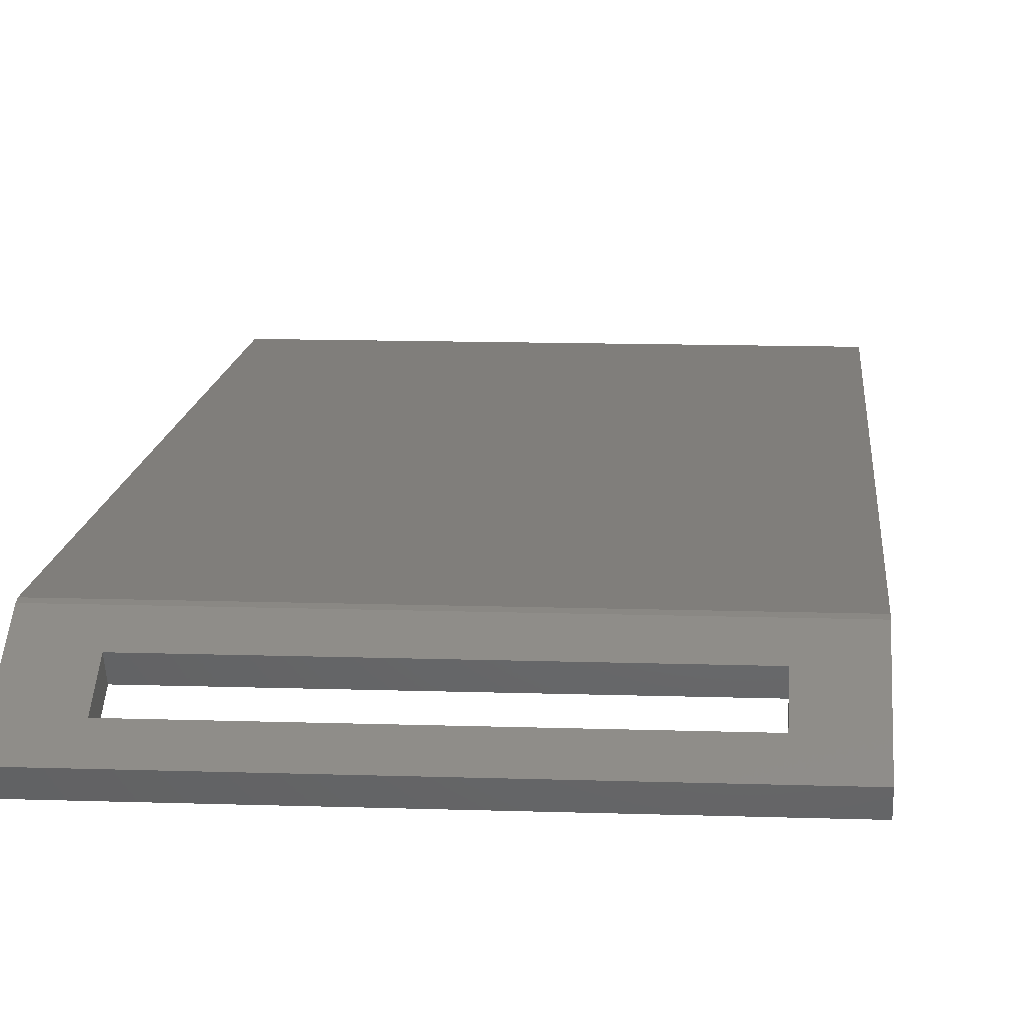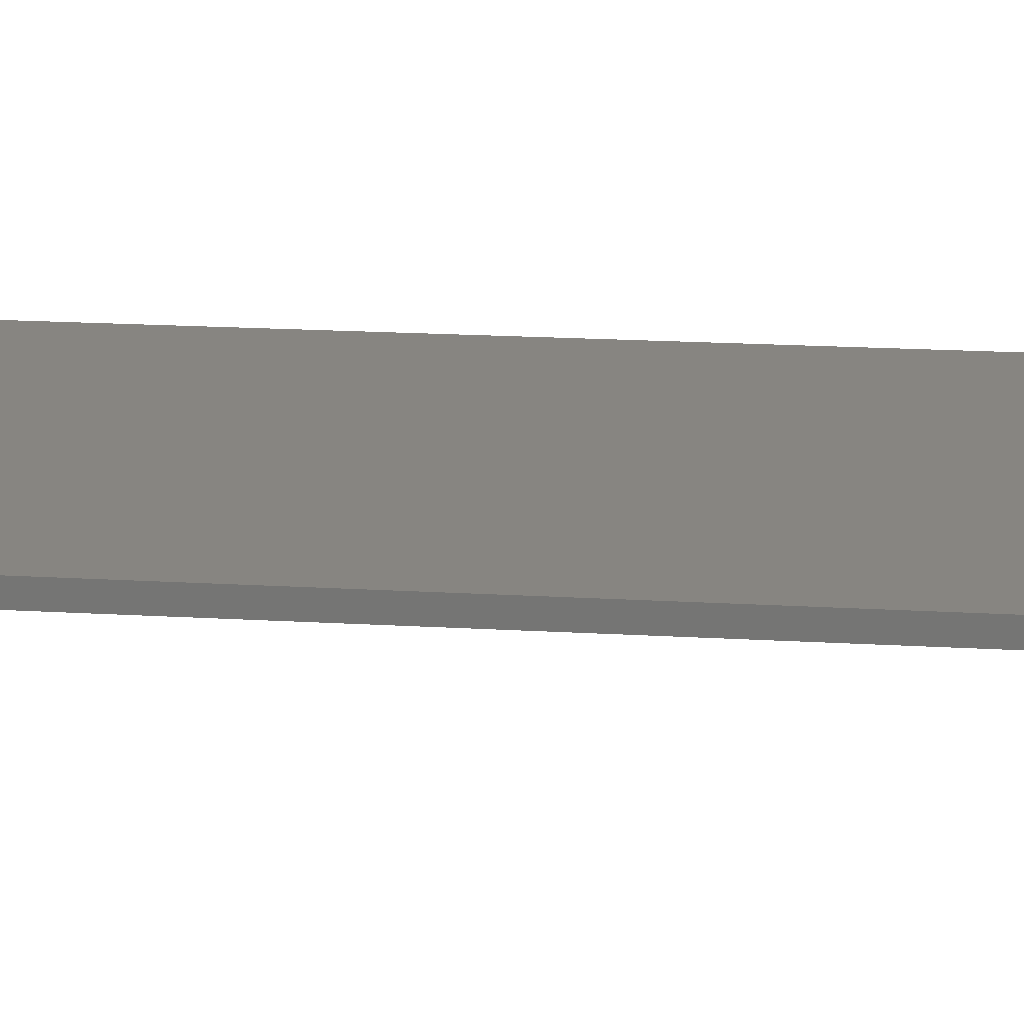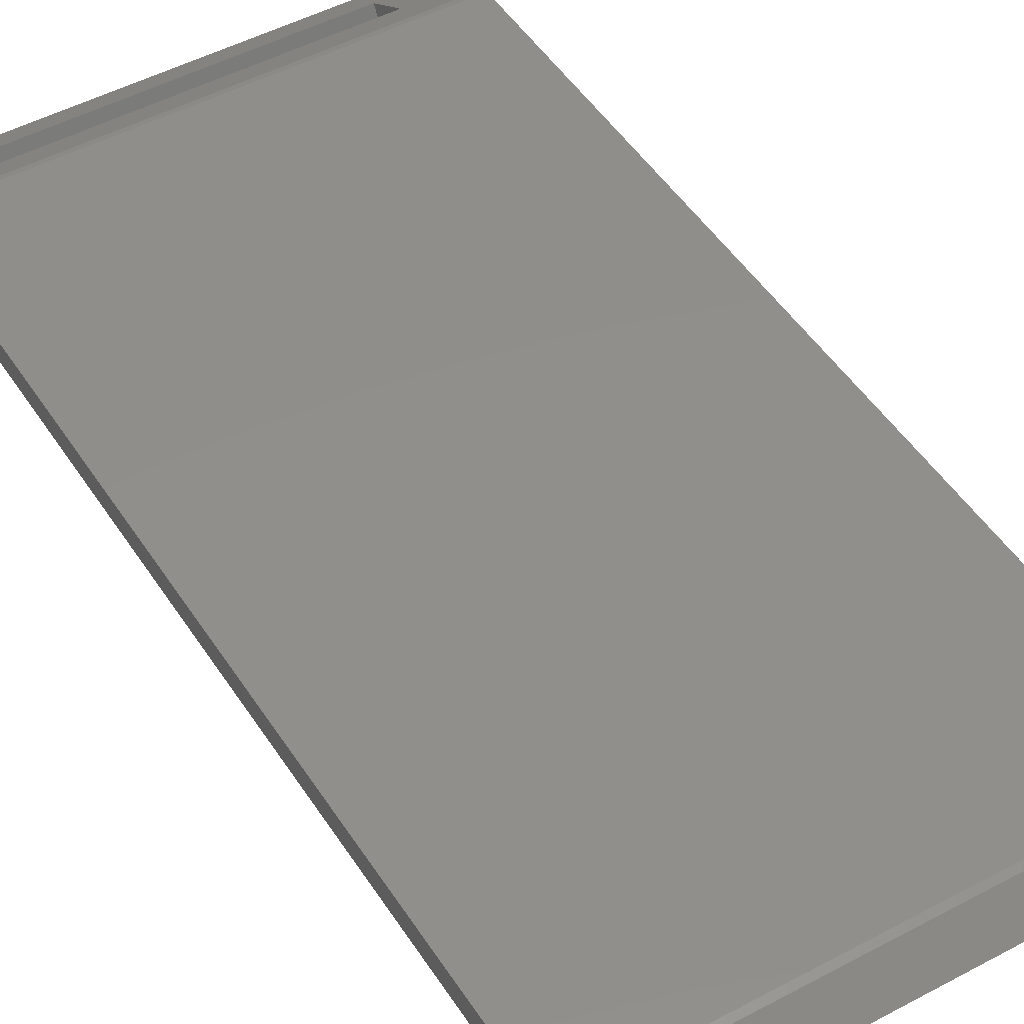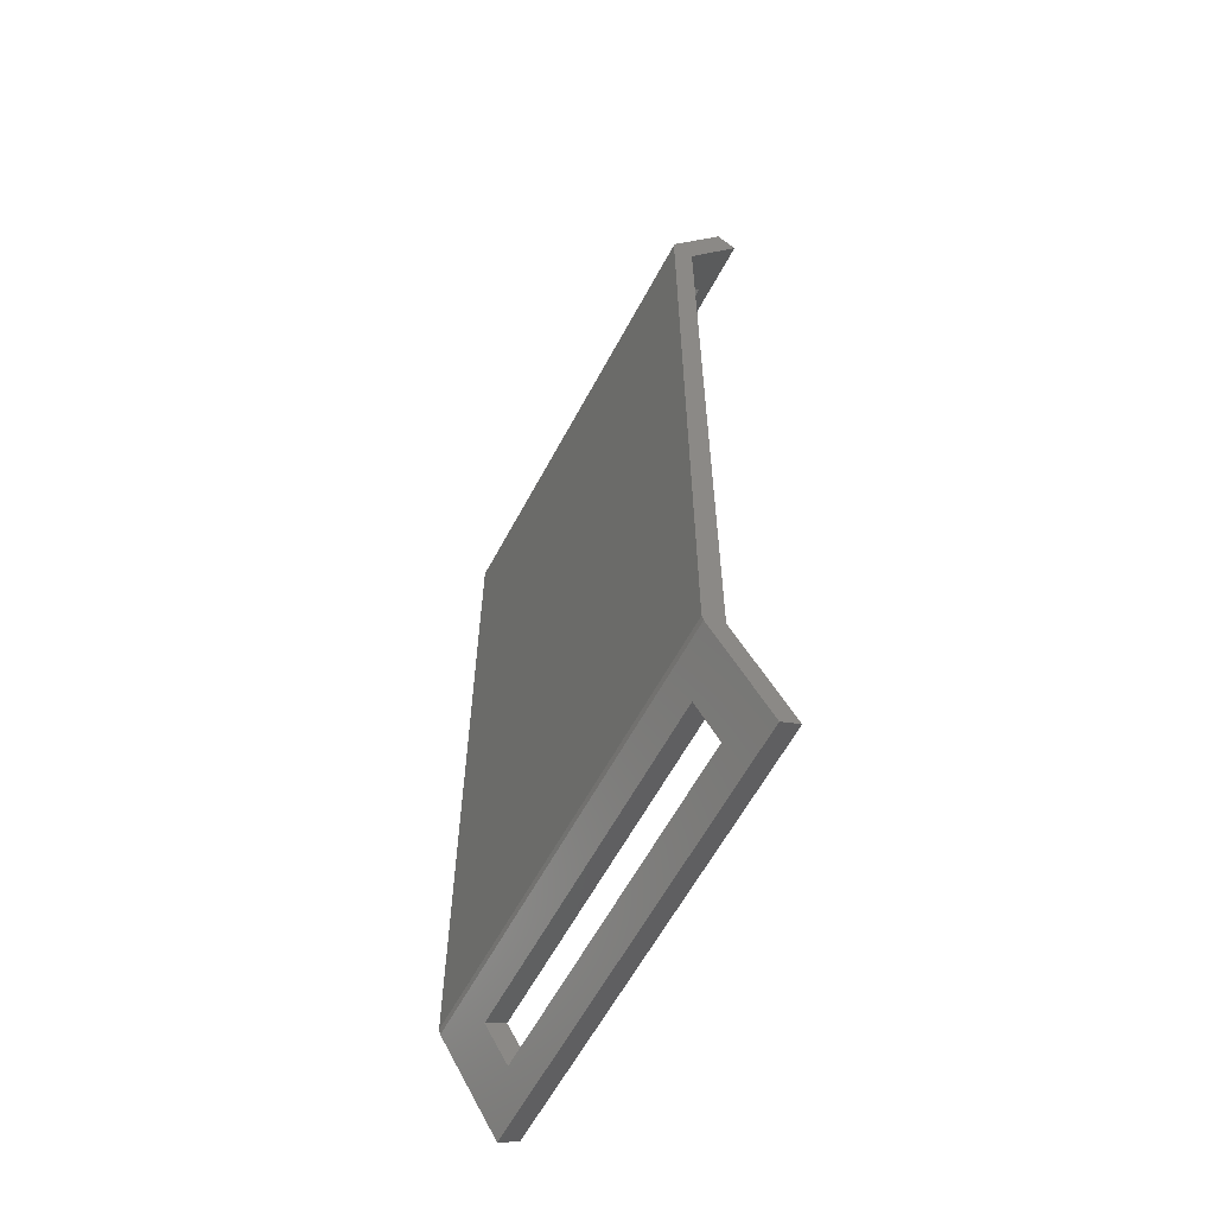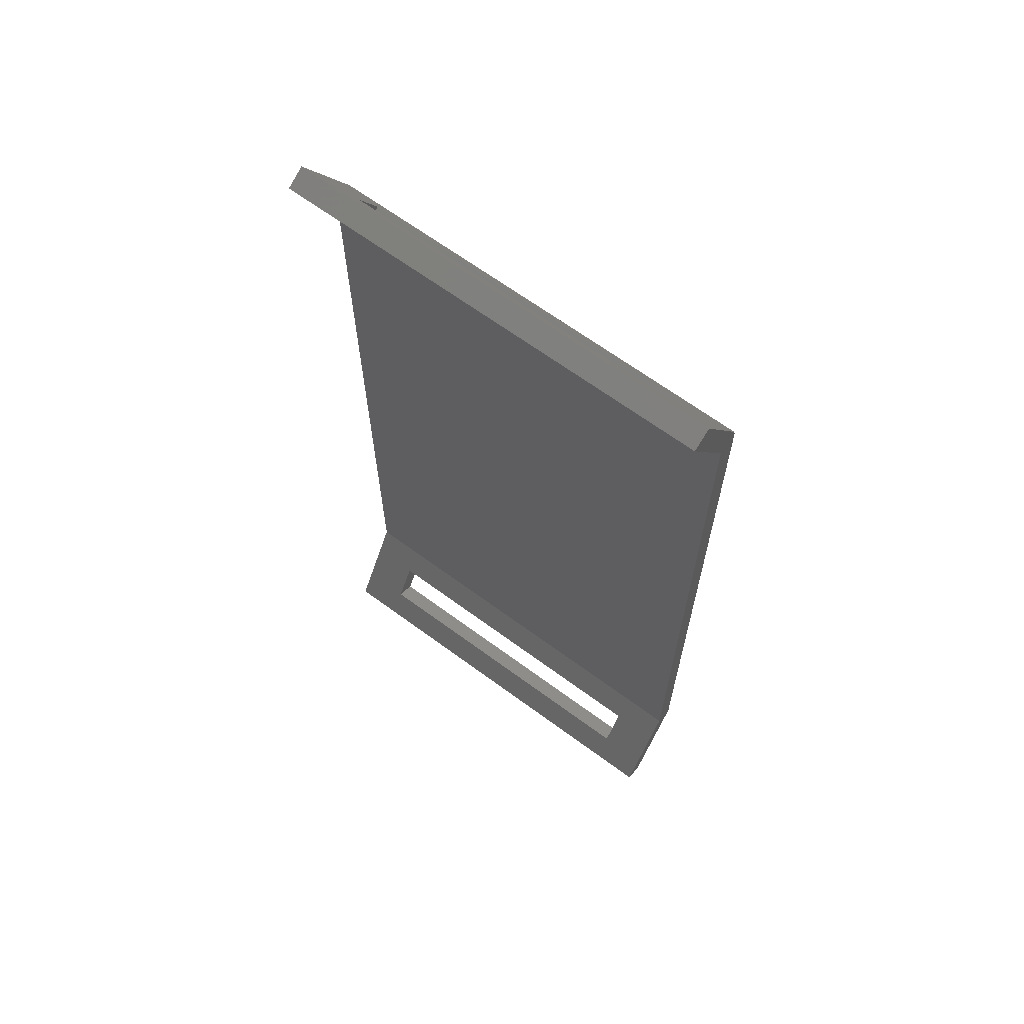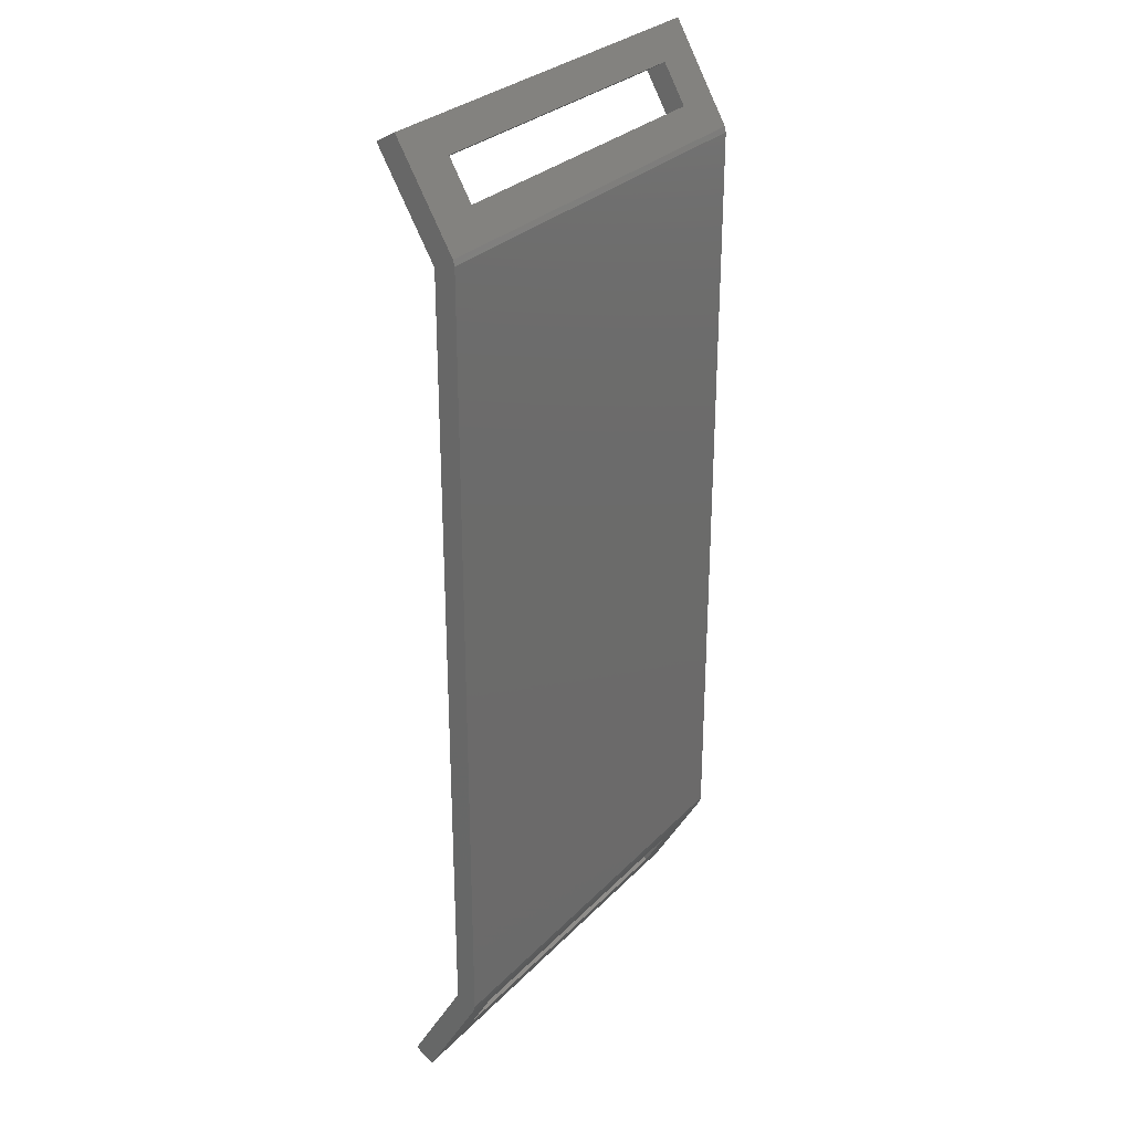
<metadata>
{"format":"stl","ext":"stl","renderer":"f3d","projection":"perspective","resolution":1024,"background":"white","views":[{"elev":12.4,"azim":-175.5,"up":"+Z"},{"elev":21.8,"azim":95.6,"up":"+Z"},{"elev":47.9,"azim":-31.2,"up":"+Z"},{"elev":-61.1,"azim":61.9,"up":"+Y"},{"elev":66.0,"azim":-143.5,"up":"+Y"},{"elev":29.1,"azim":-55.6,"up":"+Y"}]}
</metadata>
<code>
# stl→obj: 37 verts, 78 faces
v 125.3 -26.77 -1.41e-15
v 86.45 43.23 0
v 86.45 -26.77 0
v 125.3 43.23 -1.41e-15
v 86.45 43.73 -0.134
v 90.85 46.33 -1.634
v 86.45 52.39 -5.134
v 125.3 43.73 -0.134
v 120.9 46.33 -1.634
v 120.9 49.79 -3.634
v 90.85 49.79 -3.634
v 125.3 52.39 -5.134
v 90.85 48.79 -5.366
v 120.9 48.79 -5.366
v 120.9 45.33 -3.366
v 90.85 45.33 -3.366
v 86.45 51.39 -6.866
v 125.3 51.39 -6.866
v 120.9 -29.87 -1.634
v 90.85 -28.87 -3.366
v 120.9 -28.87 -3.366
v 90.85 -29.87 -1.634
v 90.85 -33.33 -3.634
v 120.9 -32.33 -5.366
v 90.85 -32.33 -5.366
v 120.9 -33.33 -3.634
v 86.45 -35.93 -5.134
v 86.45 -27.27 -0.134
v 125.3 -35.93 -5.134
v 125.3 -27.27 -0.134
v 86.45 -34.93 -6.866
v 125.3 -34.93 -6.866
v 86.45 -26.27 -1.866
v 125.3 -26.27 -1.866
v 86.45 42.73 -1.866
v 124.9 42.73 -1.866
v 125.3 42.73 -1.866
f 1 2 3
f 2 1 4
f 5 6 7
f 6 5 8
f 6 8 9
f 9 8 10
f 7 11 12
f 11 7 6
f 12 11 10
f 12 10 8
f 10 13 14
f 13 10 11
f 6 15 16
f 15 6 9
f 17 12 18
f 12 17 7
f 13 6 16
f 6 13 11
f 9 14 15
f 14 9 10
f 19 20 21
f 20 19 22
f 23 24 25
f 24 23 26
f 19 24 26
f 24 19 21
f 25 22 23
f 22 25 20
f 27 23 28
f 23 27 29
f 23 29 26
f 26 29 19
f 28 22 30
f 22 28 23
f 30 22 19
f 30 19 29
f 29 31 32
f 31 29 27
f 4 5 2
f 5 4 8
f 30 3 28
f 3 30 1
f 33 20 31
f 20 33 34
f 20 34 21
f 21 34 24
f 31 25 32
f 25 31 20
f 32 25 24
f 32 24 34
f 17 13 35
f 13 17 18
f 13 18 14
f 14 18 15
f 15 18 36
f 36 18 37
f 35 16 36
f 16 35 13
f 36 16 15
f 36 33 35
f 33 36 34
f 34 36 37
f 28 31 27
f 31 28 33
f 33 28 3
f 33 3 2
f 33 2 35
f 35 2 17
f 17 2 5
f 17 5 7
f 32 30 29
f 30 32 34
f 30 34 1
f 1 34 4
f 4 34 37
f 4 37 18
f 4 18 8
f 8 18 12

</code>
